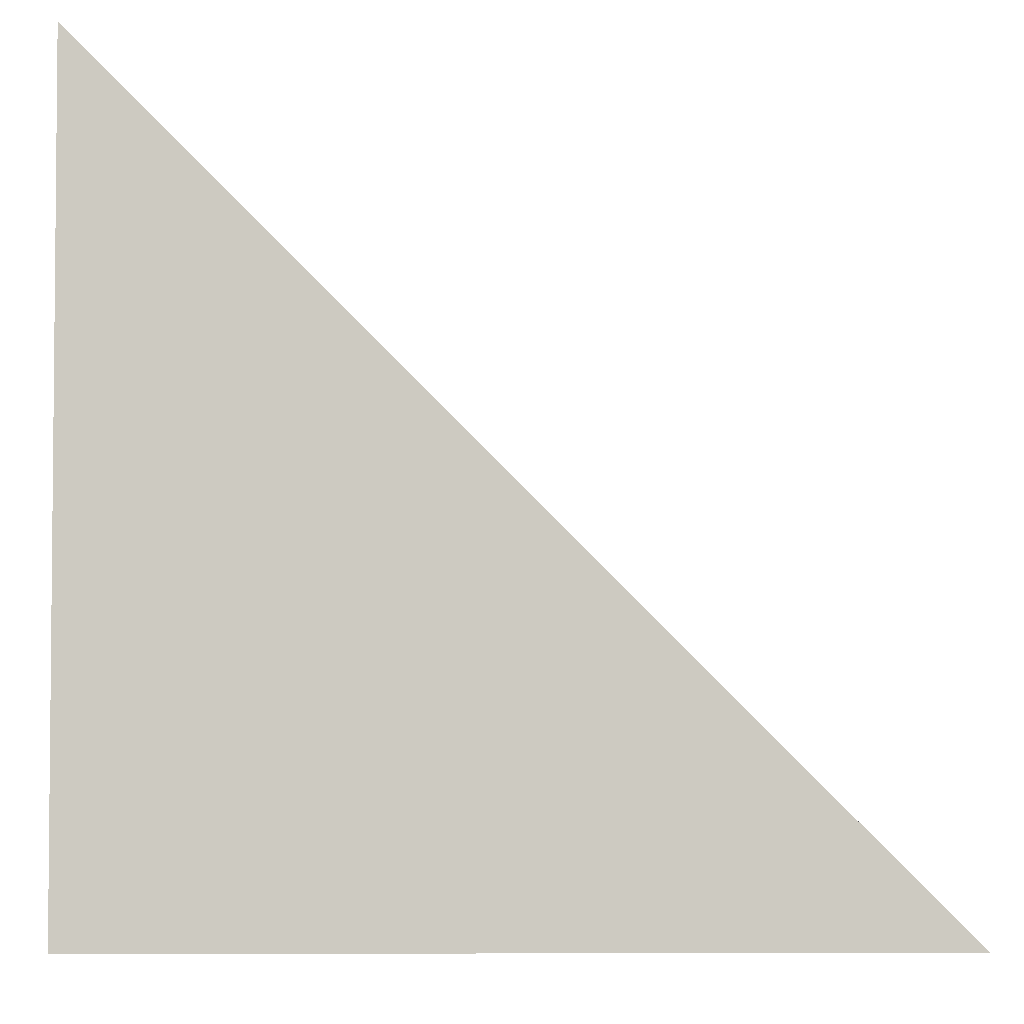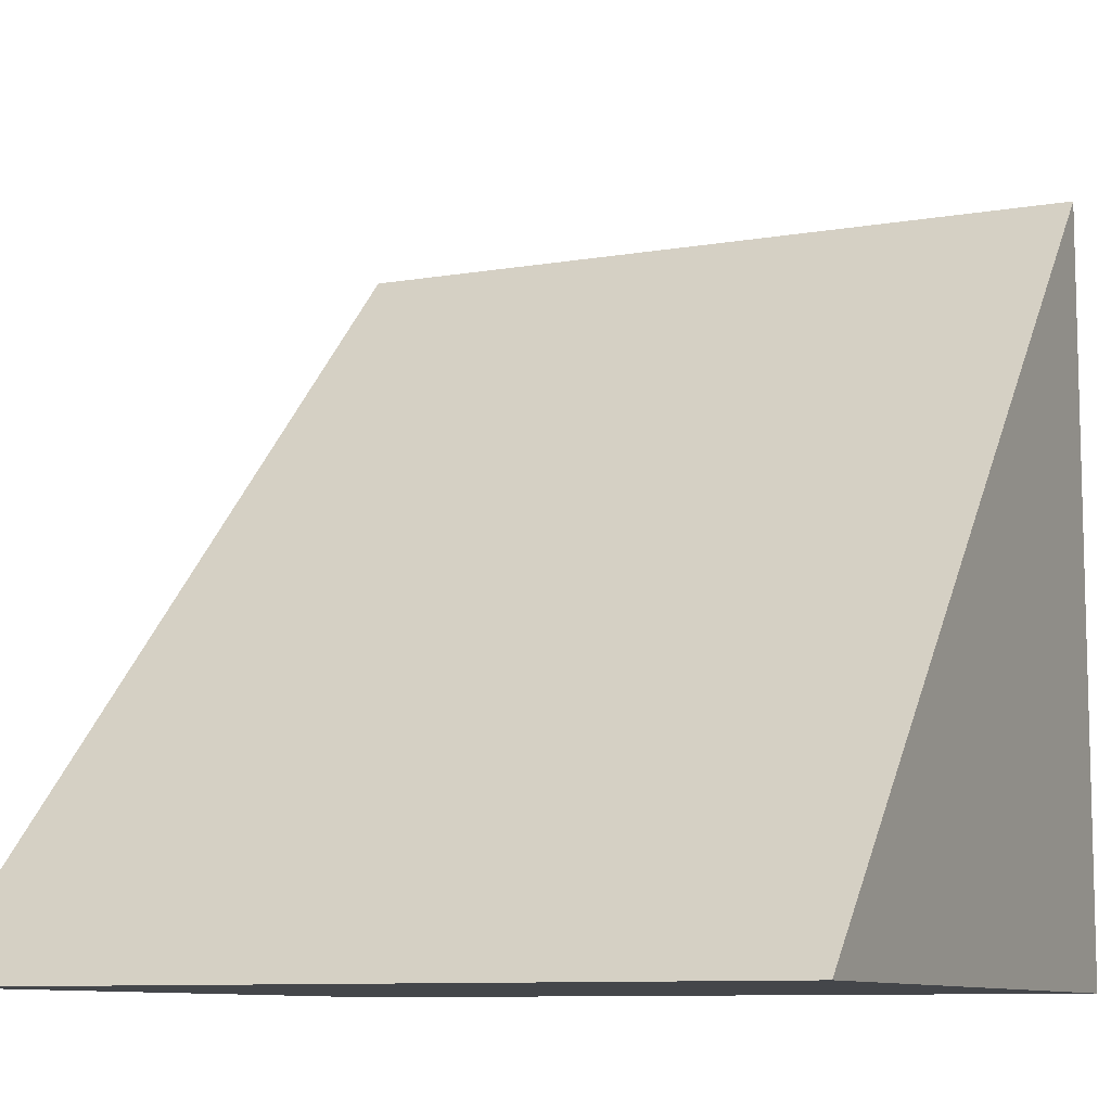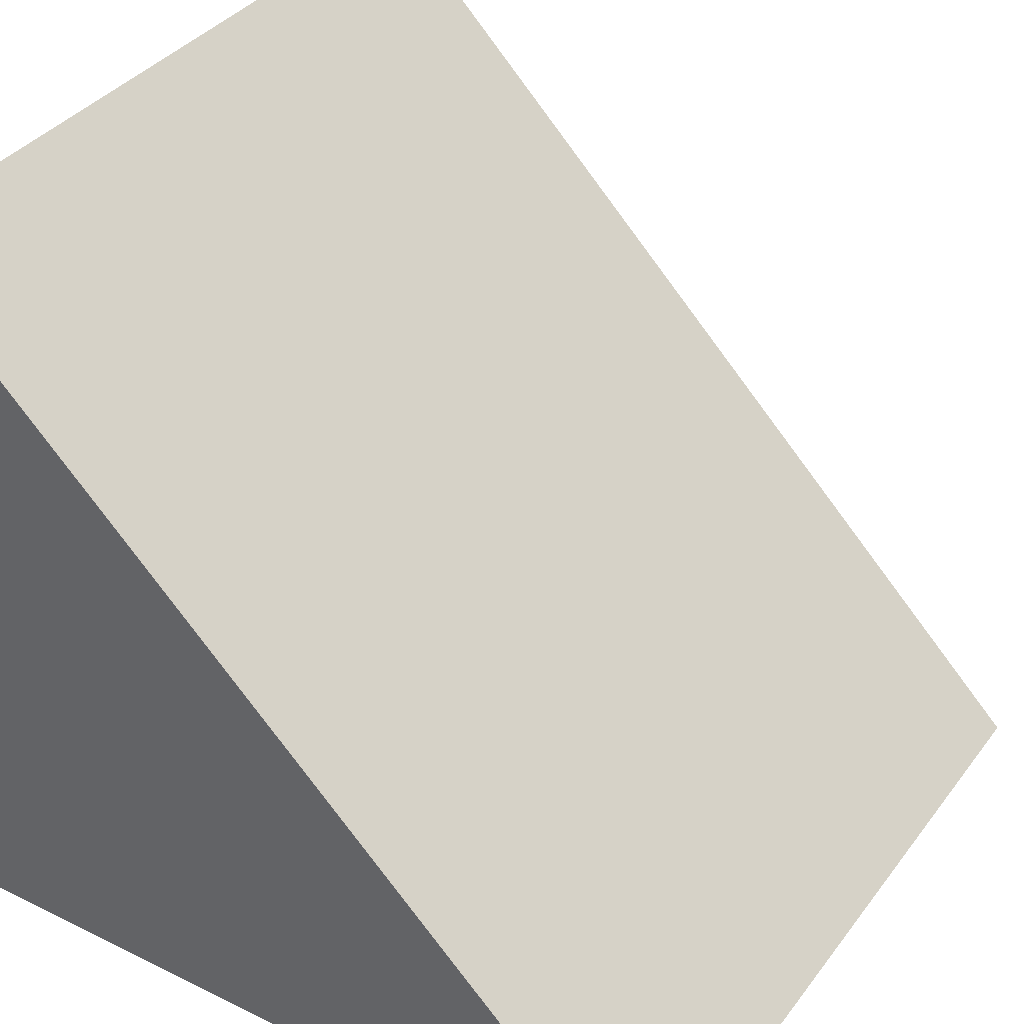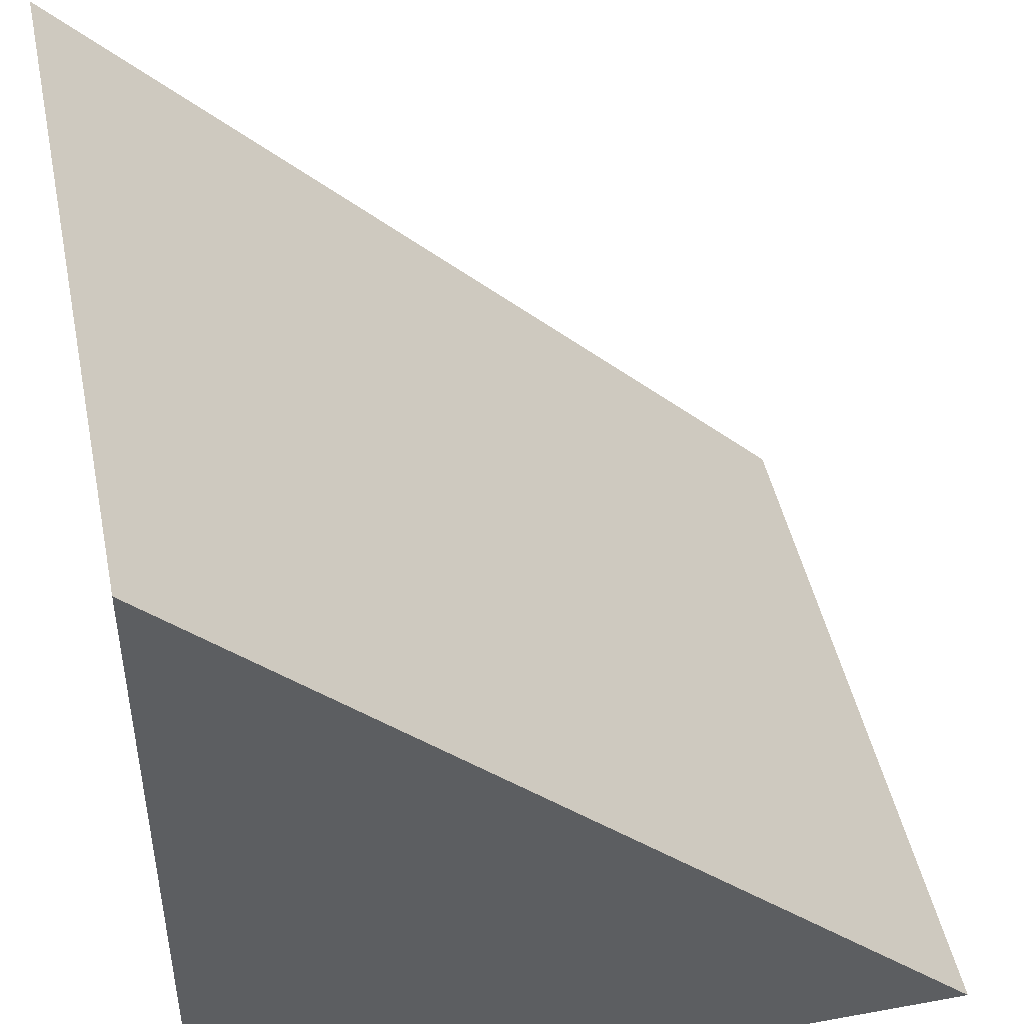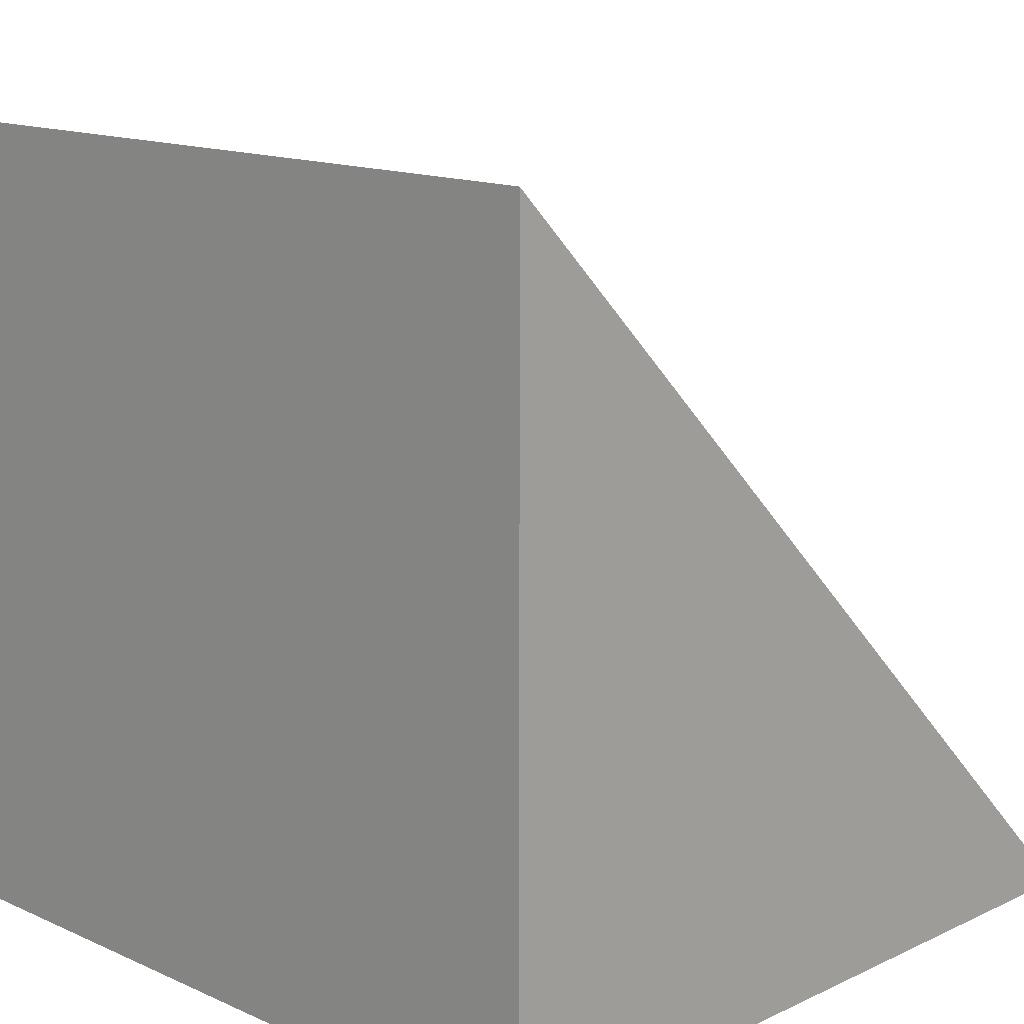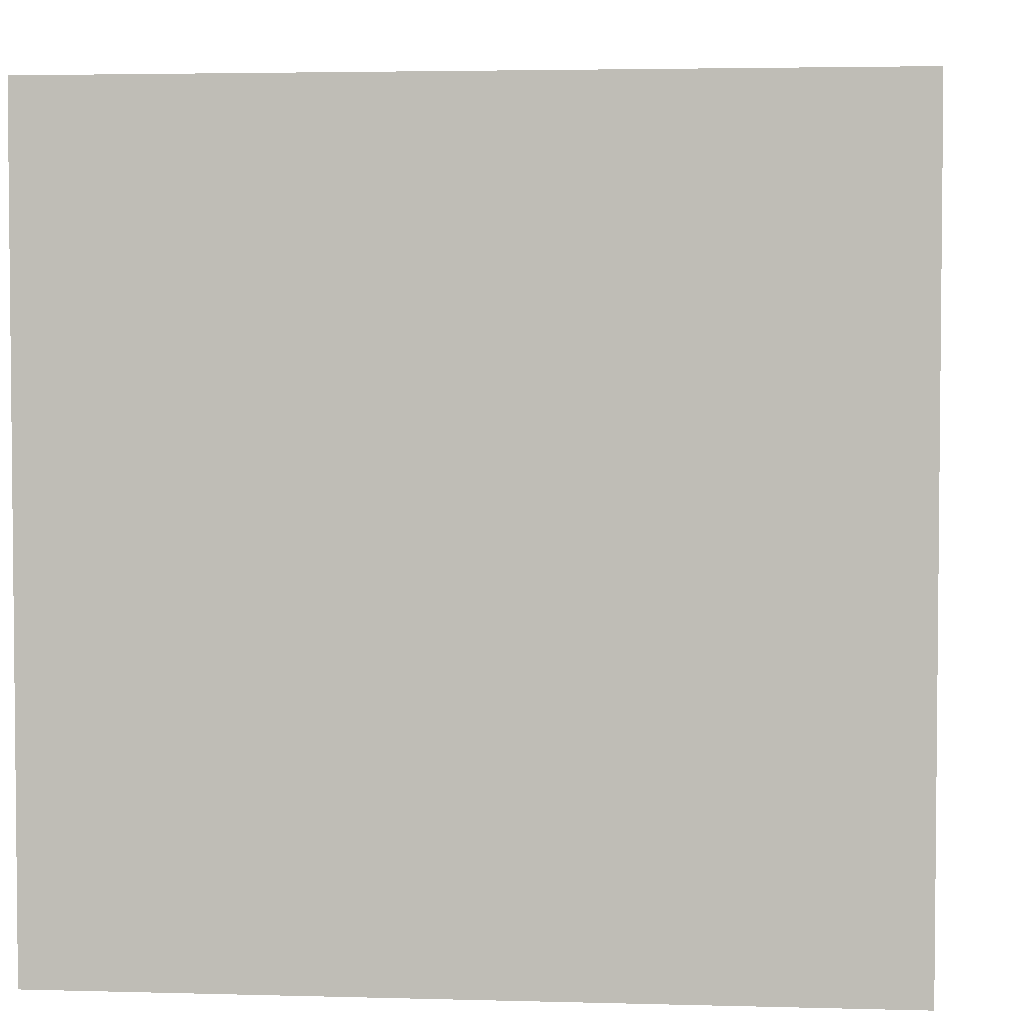
<metadata>
{"format":"obj","ext":"obj","renderer":"f3d","projection":"perspective","resolution":1024,"background":"white","views":[{"elev":-3.5,"azim":89.0,"up":"+Z"},{"elev":-9.4,"azim":-155.8,"up":"+Z"},{"elev":36.9,"azim":-57.7,"up":"+Y"},{"elev":46.3,"azim":-101.7,"up":"+Y"},{"elev":14.2,"azim":44.4,"up":"+Z"},{"elev":3.5,"azim":-174.6,"up":"+Y"}]}
</metadata>
<code>
o wedge_1x1x1_Cube.001
v -0.5 -0.5 0.5
v -0.5 -0.5 -0.5
v -0.5 0.5 -0.5
v 0.5 -0.5 0.5
v 0.5 -0.5 -0.5
v 0.5 0.5 -0.5
f 1 3 2
f 2 3 6 5
f 5 6 4
f 2 5 4 1
f 6 3 1 4

</code>
